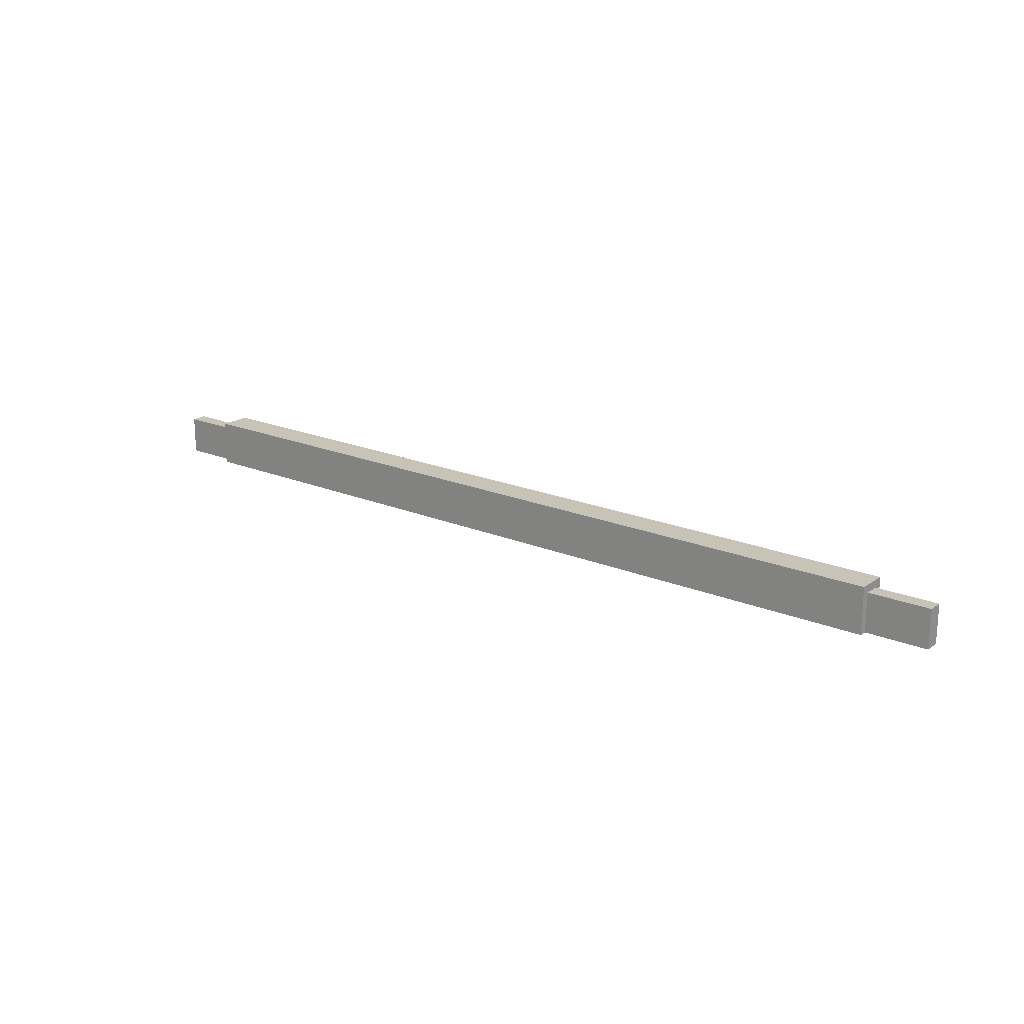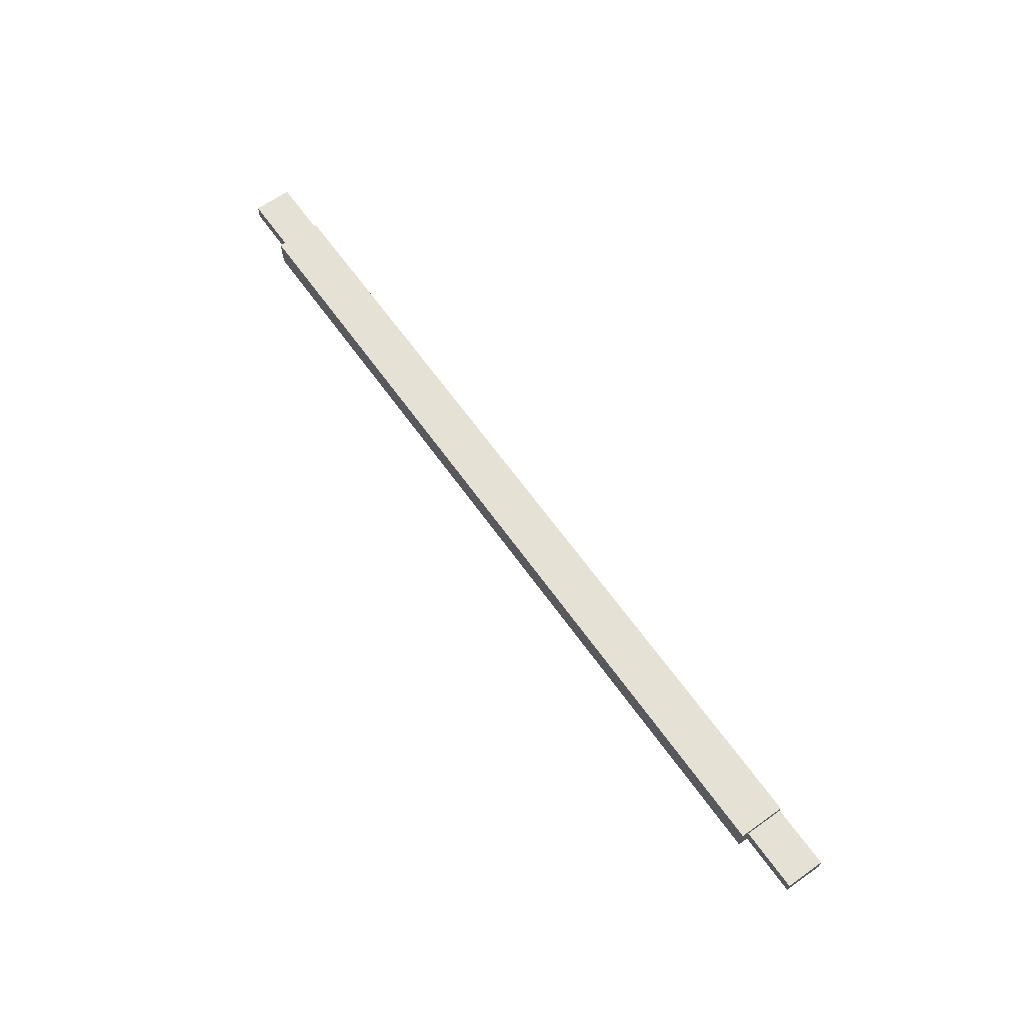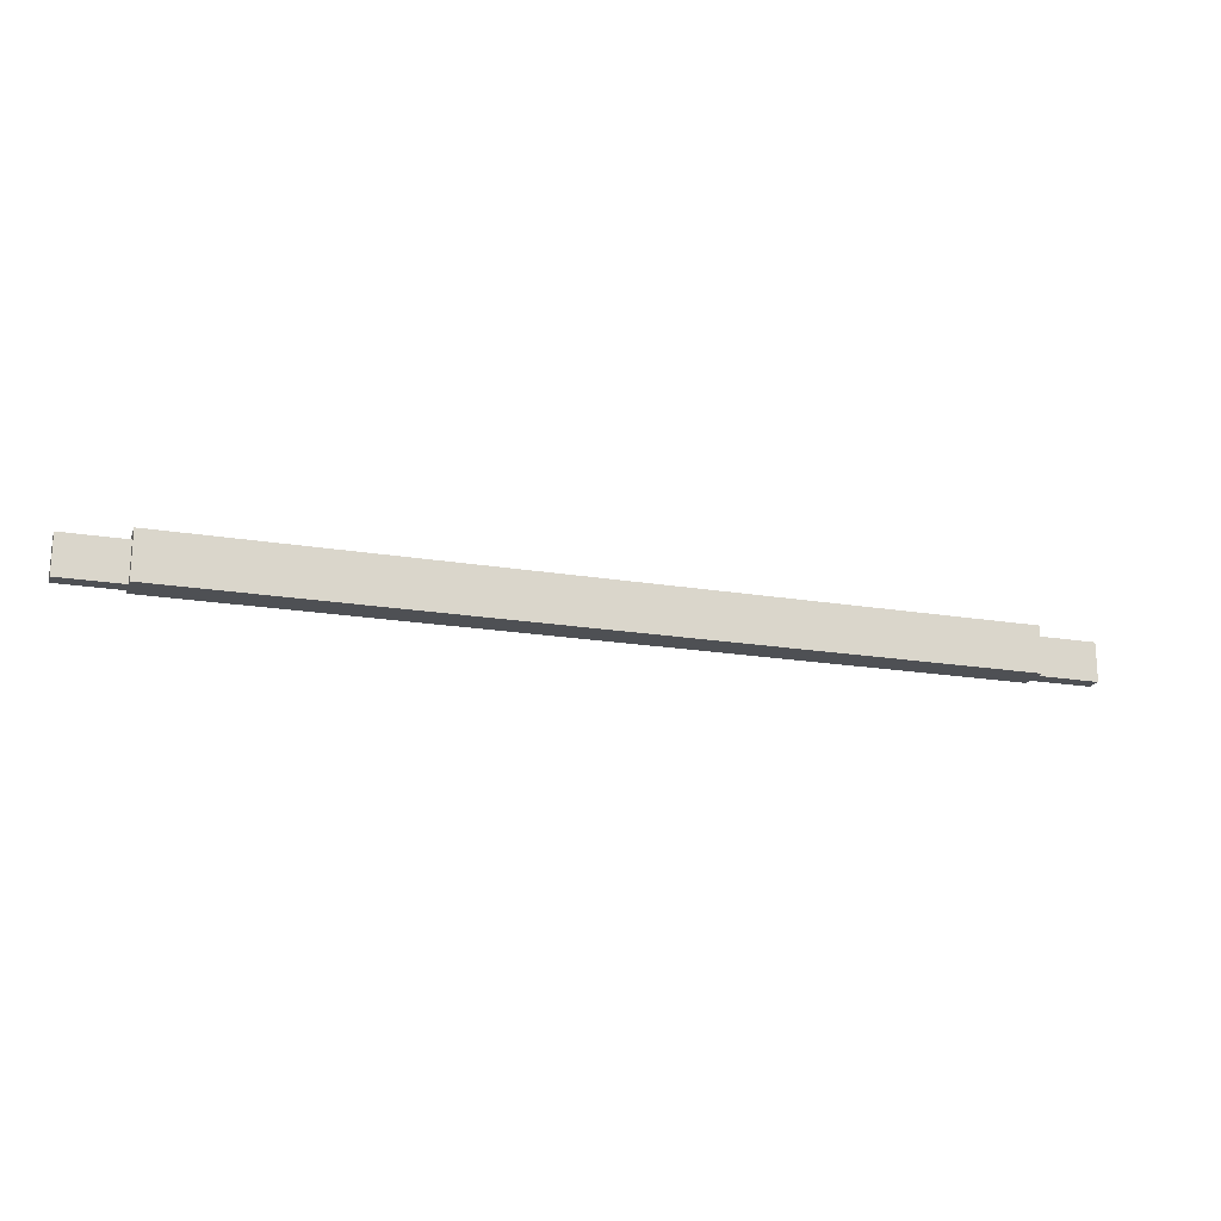
<metadata>
{"format":"obj","ext":"obj","renderer":"f3d","projection":"perspective","resolution":1024,"background":"white","views":[{"elev":19.6,"azim":-142.0,"up":"+Z"},{"elev":64.8,"azim":54.5,"up":"+Y"},{"elev":-19.0,"azim":-17.7,"up":"+Z"}]}
</metadata>
<code>
o Group16/mesh24/mesh24-geometry#mesh24-geometry
v 0.2694 -0.002348 0.1947
v -0.2502 -0.002348 0.1653
v -0.2502 -0.002348 0.1947
v 0.2694 -0.002348 0.1653
v -0.2502 -0.00725 0.1898
v -0.2502 -0.02196 0.1947
v 0.2694 -0.00725 0.1898
v 0.2694 -0.00725 0.1653
v -0.2502 -0.00725 0.1653
v 0.2694 -0.02196 0.1947
v 0.2694 -0.01705 0.1898
v -0.2502 -0.01702 0.1898
v -0.2894 -0.00725 0.1653
v 0.2694 -0.02196 0.1653
v 0.3087 -0.00725 0.1898
v 0.3087 -0.00725 0.1653
v -0.2502 -0.02196 0.1653
v -0.2894 -0.01702 0.1898
v -0.2894 -0.00725 0.1898
v 0.3087 -0.01705 0.1898
v -0.2502 -0.01702 0.1653
v 0.2694 -0.01705 0.1653
v 0.3087 -0.01705 0.1653
v 0.3087 -0.00725 0.1702
v -0.2894 -0.01702 0.1653
f 1 2 3
f 2 1 4
f 3 2 1
f 4 1 2
f 5 3 2
f 2 3 5
f 6 1 3
f 3 1 6
f 1 7 4
f 4 7 1
f 8 2 4
f 4 2 8
f 3 5 6
f 6 5 3
f 5 2 9
f 9 2 5
f 1 6 10
f 10 6 1
f 7 1 11
f 11 1 7
f 4 7 8
f 8 7 4
f 2 8 9
f 9 8 2
f 12 6 5
f 5 6 12
f 13 5 9
f 9 5 13
f 6 14 10
f 10 14 6
f 10 11 1
f 1 11 10
f 11 15 7
f 7 15 11
f 15 8 7
f 7 8 15
f 16 9 8
f 8 9 16
f 6 12 17
f 17 12 6
f 5 18 12
f 12 18 5
f 5 13 19
f 19 13 5
f 16 13 9
f 9 13 16
f 14 6 17
f 17 6 14
f 11 10 14
f 14 10 11
f 15 11 20
f 20 11 15
f 8 15 16
f 16 15 8
f 17 12 21
f 21 12 17
f 18 5 19
f 19 5 18
f 18 21 12
f 12 21 18
f 13 18 19
f 19 18 13
f 16 21 13
f 13 21 16
f 21 14 17
f 17 14 21
f 11 14 22
f 22 14 11
f 11 23 20
f 20 23 11
f 23 15 20
f 20 15 23
f 16 15 24
f 24 15 16
f 21 18 25
f 25 18 21
f 18 13 25
f 25 13 18
f 23 21 16
f 16 21 23
f 13 21 25
f 25 21 13
f 14 21 22
f 22 21 14
f 23 11 22
f 22 11 23
f 15 23 24
f 24 23 15
f 24 23 16
f 16 23 24
f 22 21 23
f 23 21 22

</code>
